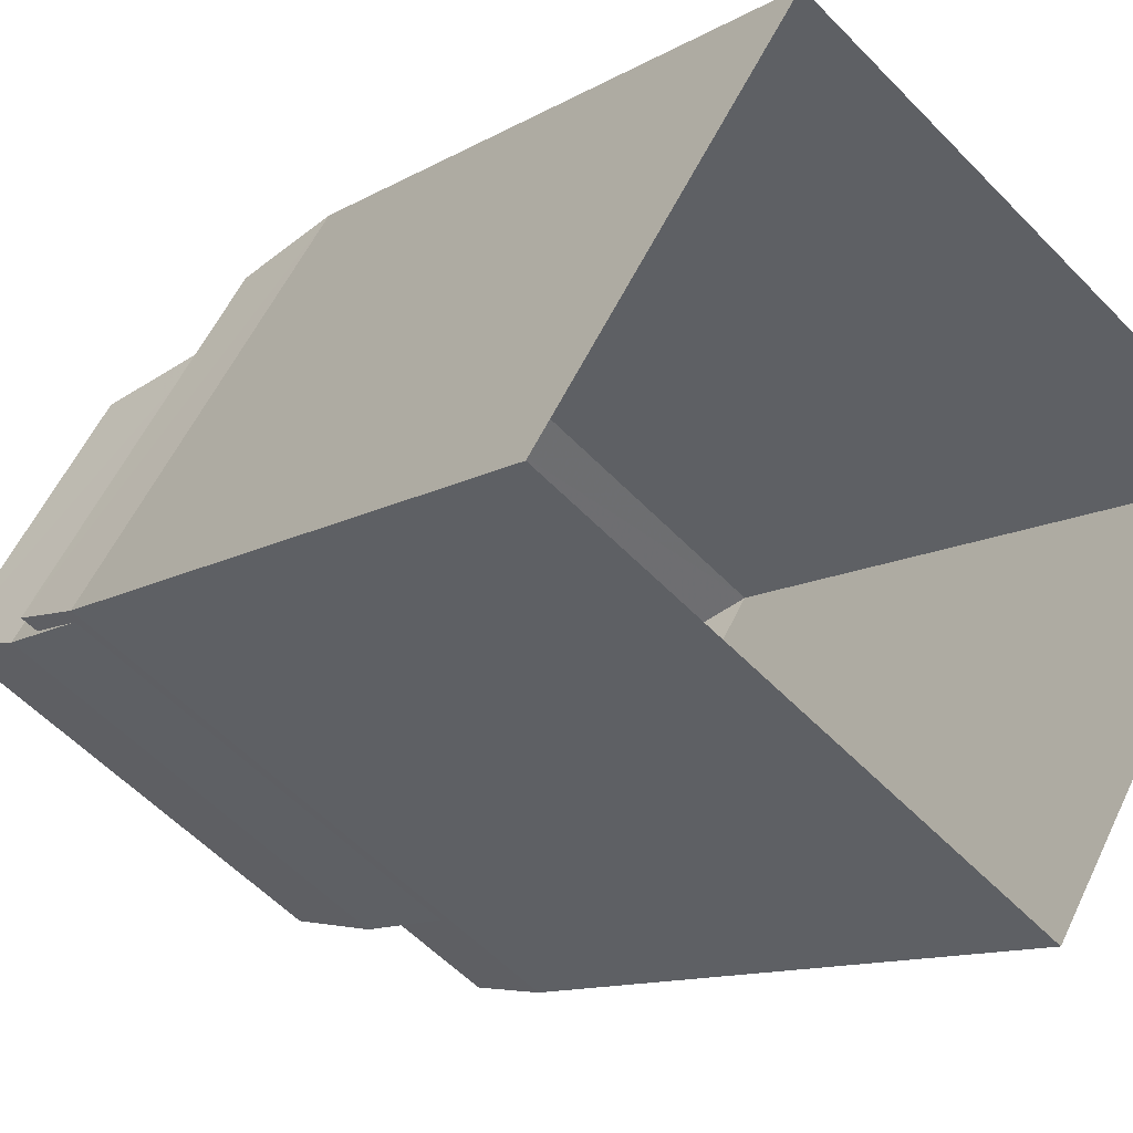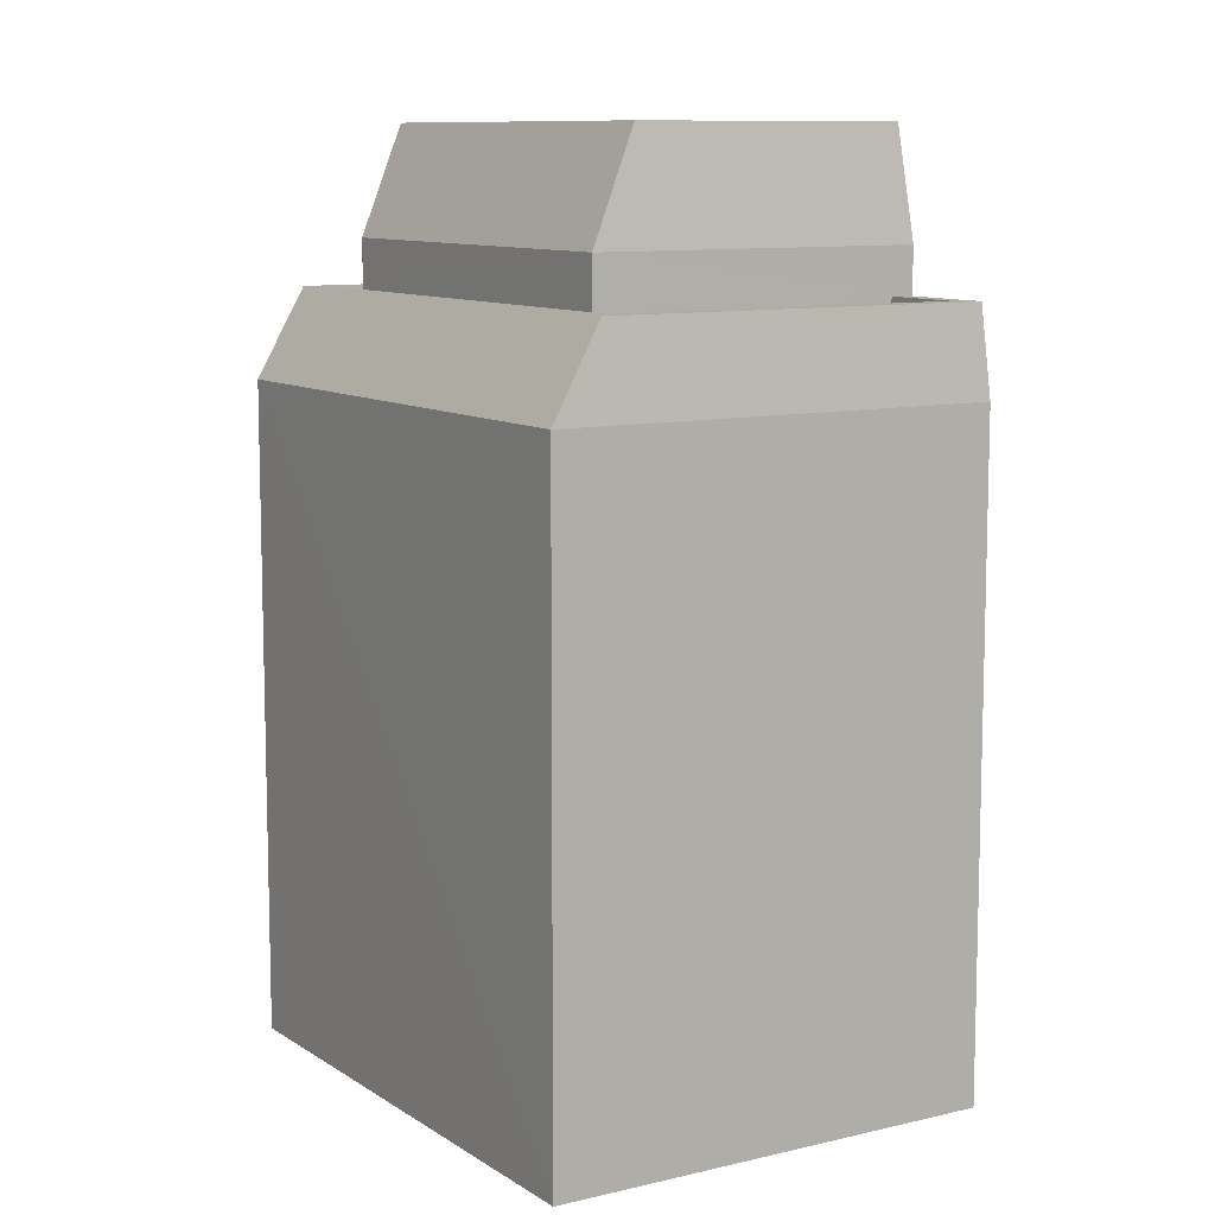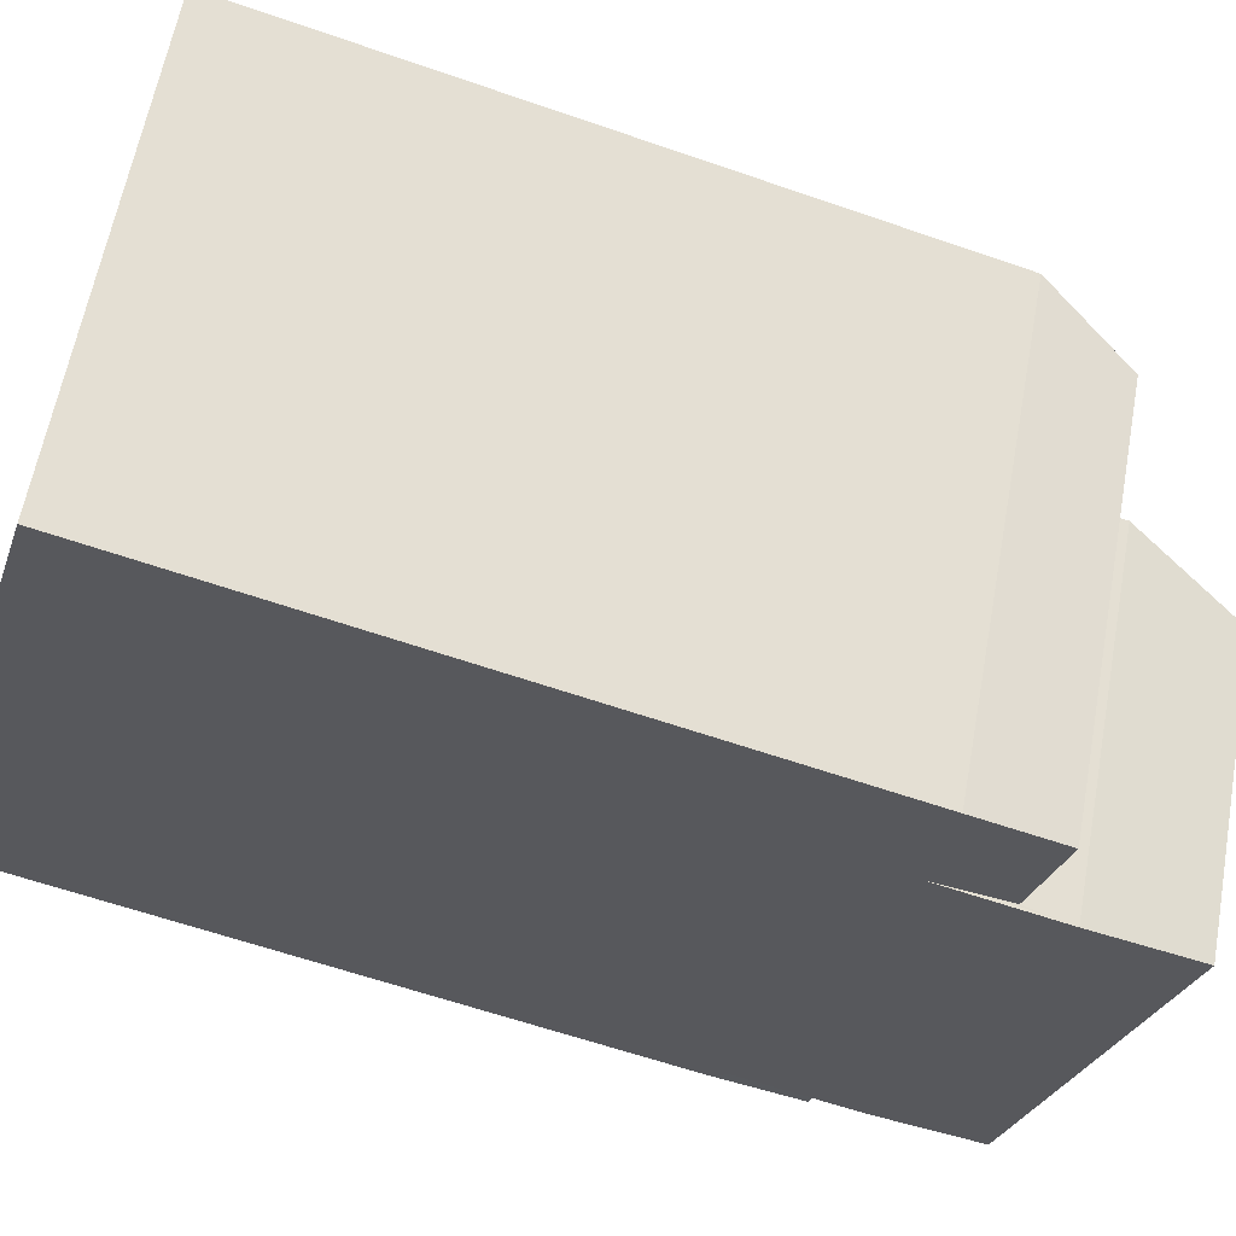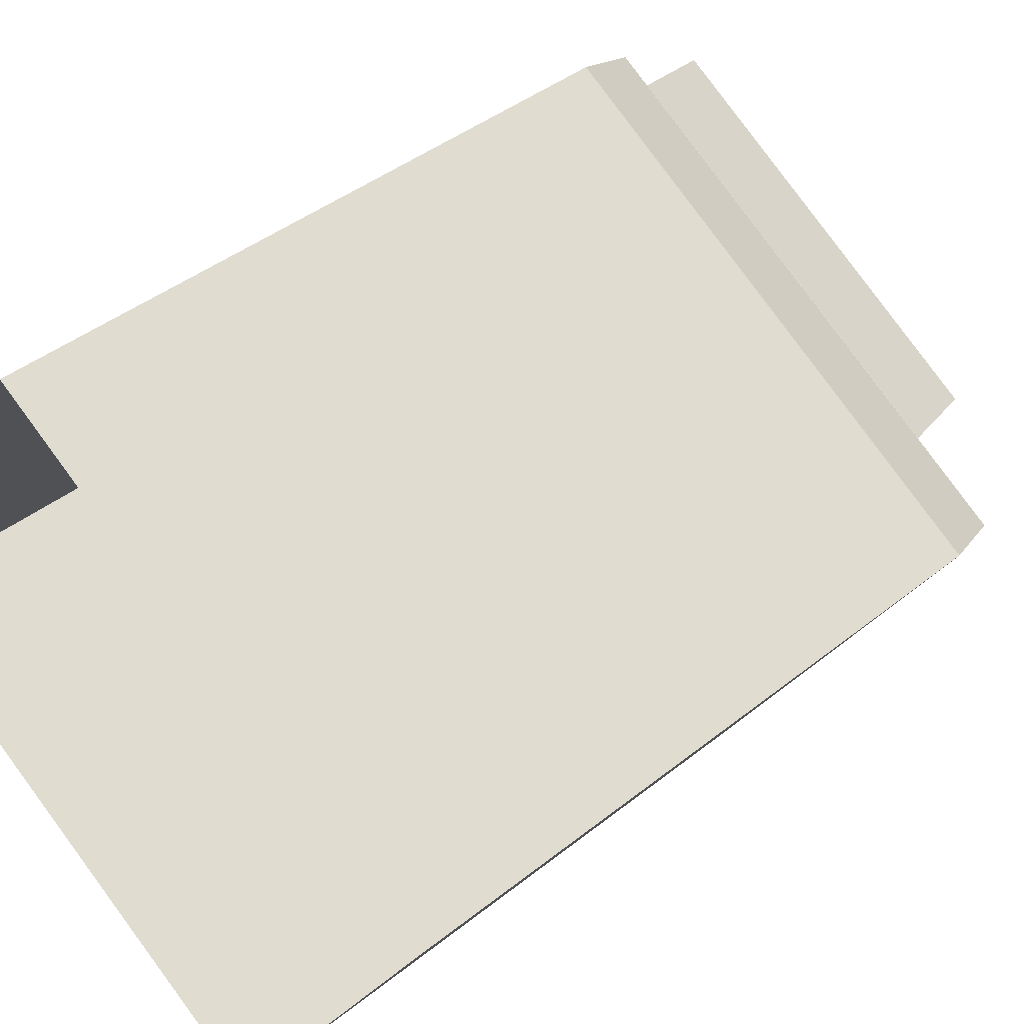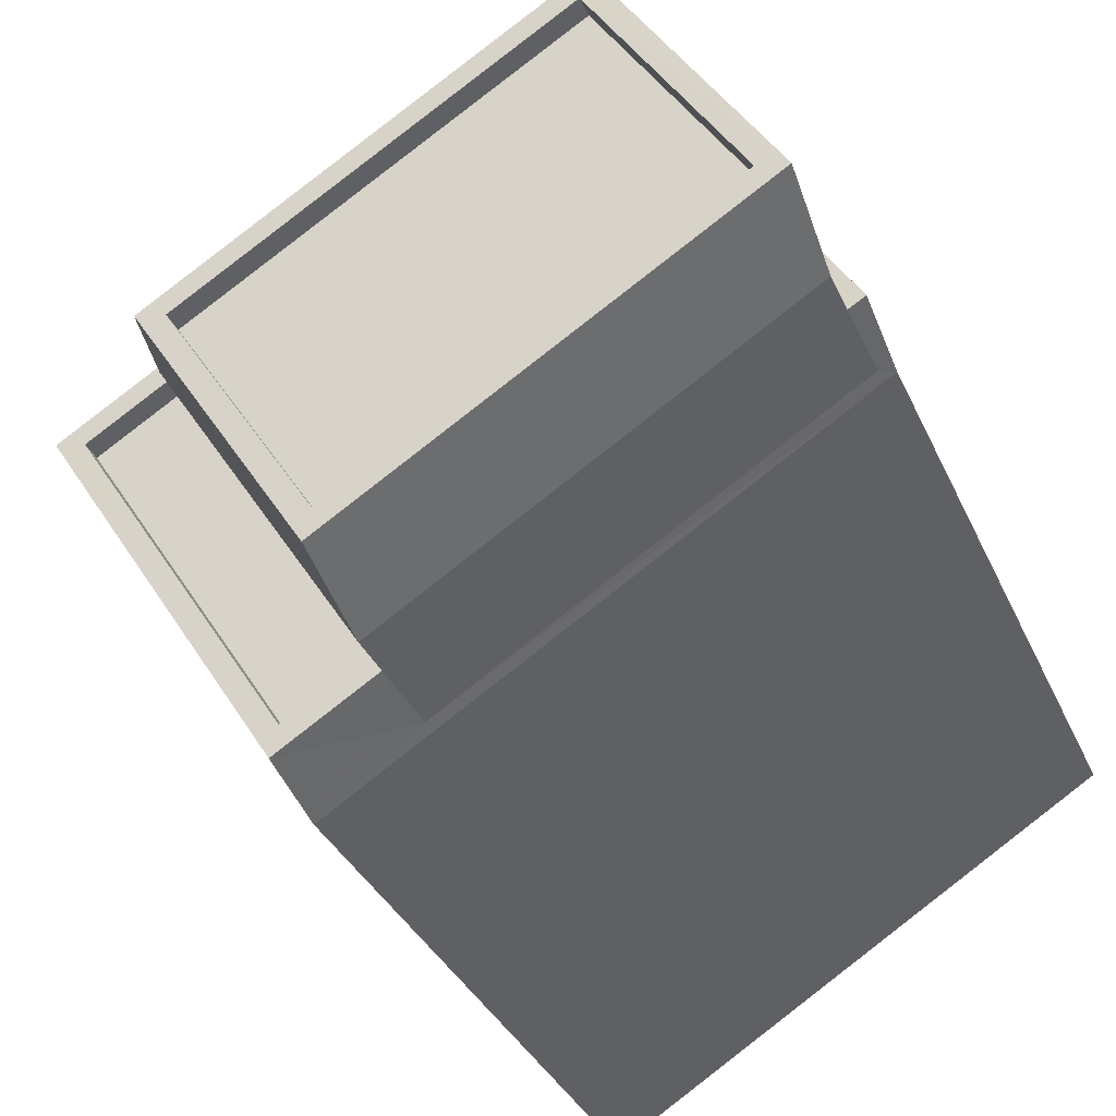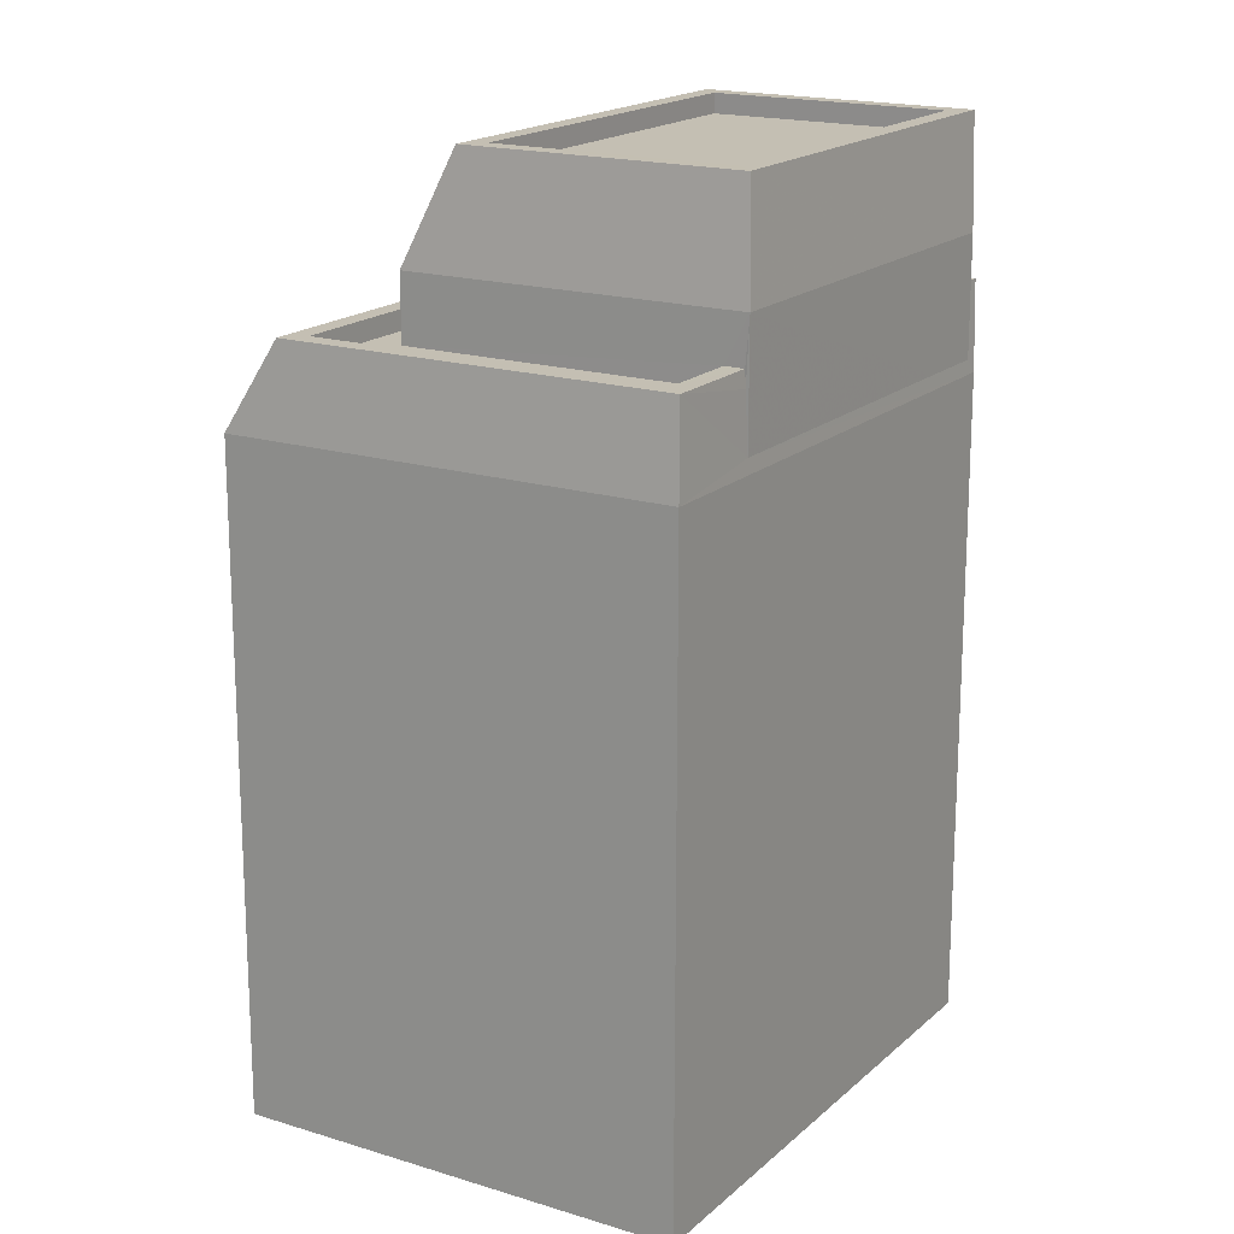
<metadata>
{"format":"obj","ext":"obj","renderer":"f3d","projection":"perspective","resolution":1024,"background":"white","views":[{"elev":-11.4,"azim":144.5,"up":"+Y"},{"elev":9.7,"azim":-89.9,"up":"+Z"},{"elev":-60.6,"azim":-109.6,"up":"+Y"},{"elev":40.8,"azim":-134.4,"up":"+Y"},{"elev":-33.8,"azim":21.3,"up":"+Y"},{"elev":17.9,"azim":-26.6,"up":"+Z"}]}
</metadata>
<code>
v -9074 -3.726e+04 29.36
v -9067 -3.725e+04 29.36
v -9063 -3.726e+04 29.35
v -9071 -3.726e+04 29.36
v -9067 -3.725e+04 39.31
v -9074 -3.726e+04 39.31
v -9067 -3.725e+04 40.65
v -9074 -3.726e+04 40.65
v -9071 -3.726e+04 39.31
v -9070 -3.726e+04 40.65
v -9064 -3.726e+04 40.64
v -9063 -3.726e+04 40.64
v -9066 -3.726e+04 40.65
v -9069 -3.726e+04 40.65
v -9070 -3.726e+04 40.65
v -9069 -3.726e+04 40.65
v -9073 -3.726e+04 40.65
v -9066 -3.726e+04 40.65
v -9067 -3.725e+04 40.65
v -9070 -3.726e+04 40.35
v -9072 -3.726e+04 40.35
v -9073 -3.726e+04 40.35
v -9067 -3.725e+04 40.35
v -9069 -3.726e+04 40.35
v -9066 -3.726e+04 40.35
v -9072 -3.726e+04 41.35
v -9066 -3.726e+04 43.03
v -9066 -3.726e+04 41.35
v -9071 -3.726e+04 43.03
v -9064 -3.726e+04 43.03
v -9064 -3.726e+04 41.35
v -9069 -3.726e+04 43.03
v -9069 -3.726e+04 41.35
v -9069 -3.726e+04 43.03
v -9071 -3.726e+04 43.03
v -9066 -3.726e+04 43.03
v -9064 -3.726e+04 43.03
v -9069 -3.726e+04 42.73
v -9064 -3.726e+04 42.73
v -9066 -3.726e+04 42.73
v -9071 -3.726e+04 42.73
v -9063 -3.726e+04 39.3
v -9069 -3.726e+04 39.53
v -9065 -3.726e+04 39.52
v -9069 -3.726e+04 40.39
v -9064 -3.726e+04 39.52
f 1 2 3
f 4 1 3
f 5 6 7
f 6 8 7
f 9 10 8
f 6 9 8
f 11 12 13
f 10 14 15
f 12 7 13
f 14 16 15
f 10 15 8
f 17 7 8
f 18 13 19
f 19 7 17
f 15 17 8
f 13 7 19
f 20 21 22
f 22 21 23
f 20 24 21
f 23 21 25
f 26 27 28
f 29 27 26
f 28 30 31
f 27 30 28
f 32 29 33
f 33 29 26
f 34 35 32
f 35 29 32
f 30 27 36
f 37 30 36
f 27 29 35
f 36 27 35
f 38 39 40
f 41 38 40
f 34 32 30
f 37 34 30
f 42 9 4
f 3 42 4
f 9 6 1
f 4 9 1
f 1 5 2
f 1 6 5
f 2 42 3
f 2 5 42
f 42 5 12
f 5 7 12
f 43 10 9
f 43 9 42
f 43 42 44
f 45 10 43
f 45 14 10
f 11 46 12
f 12 46 42
f 46 44 42
f 19 22 23
f 19 17 22
f 18 19 23
f 25 18 23
f 16 20 15
f 16 24 20
f 22 15 20
f 22 17 15
f 43 44 33
f 33 44 31
f 44 46 31
f 33 45 43
f 21 24 16
f 21 16 26
f 16 33 26
f 16 14 33
f 14 45 33
f 25 21 18
f 13 18 28
f 28 18 26
f 18 21 26
f 11 31 46
f 13 28 11
f 28 31 11
f 31 32 33
f 30 32 31
f 36 41 40
f 36 35 41
f 37 40 39
f 37 36 40
f 37 39 38
f 34 37 38
f 34 38 41
f 35 34 41

</code>
